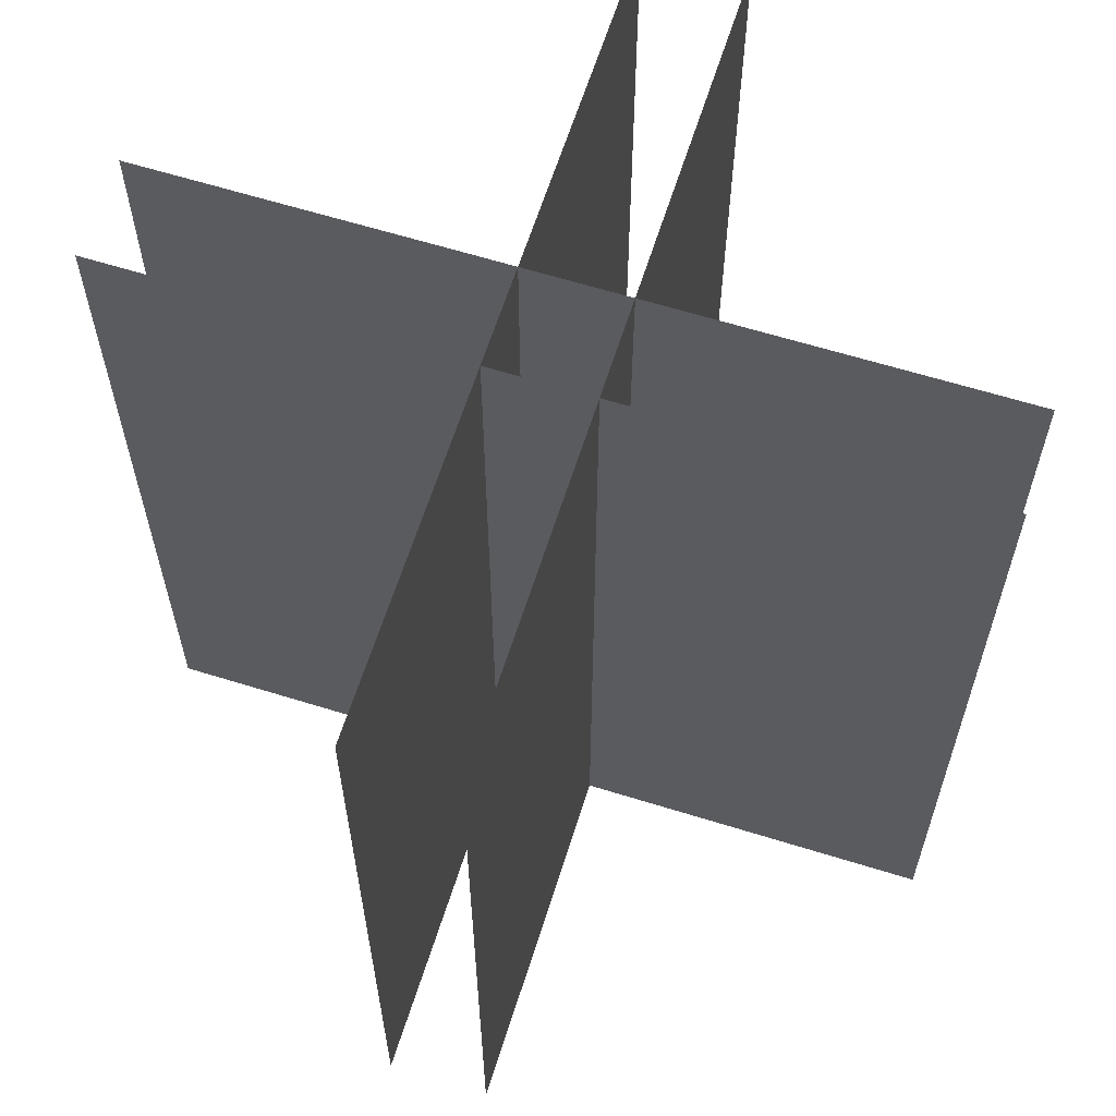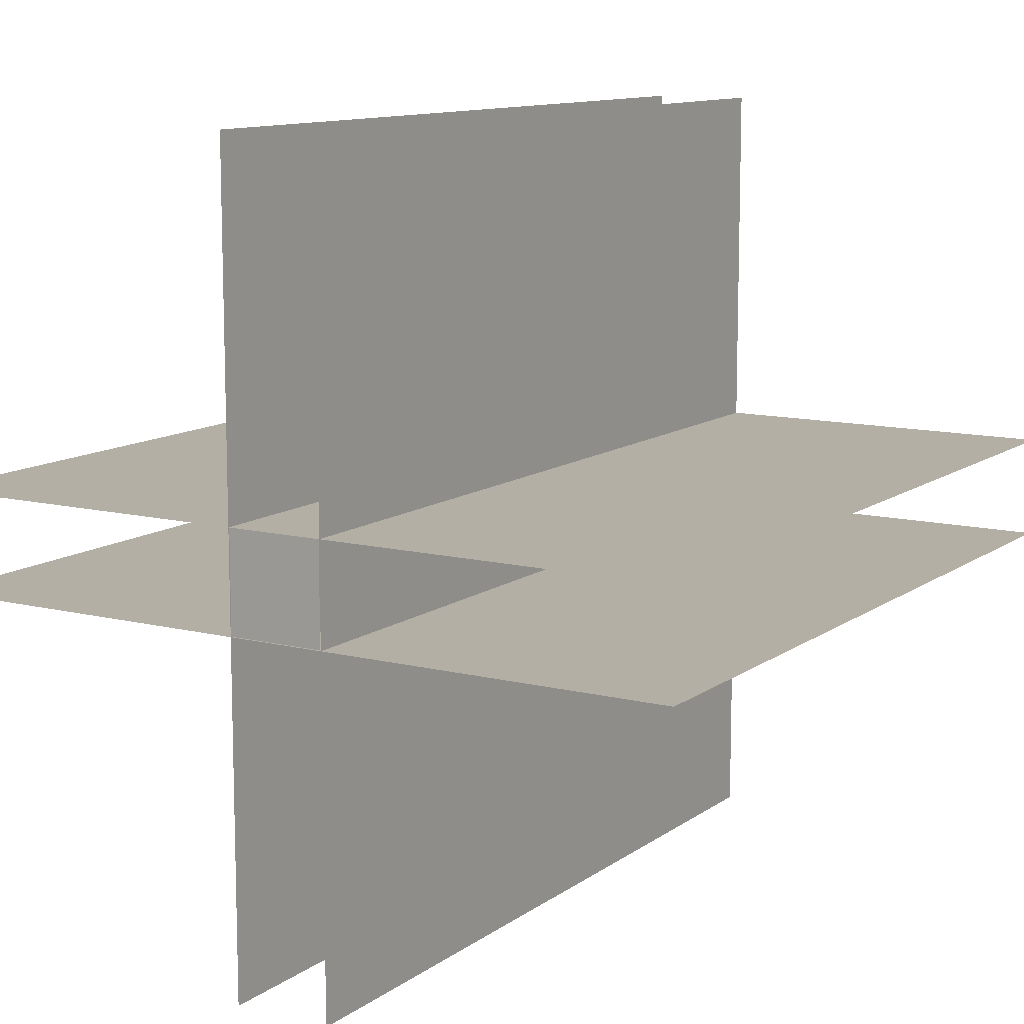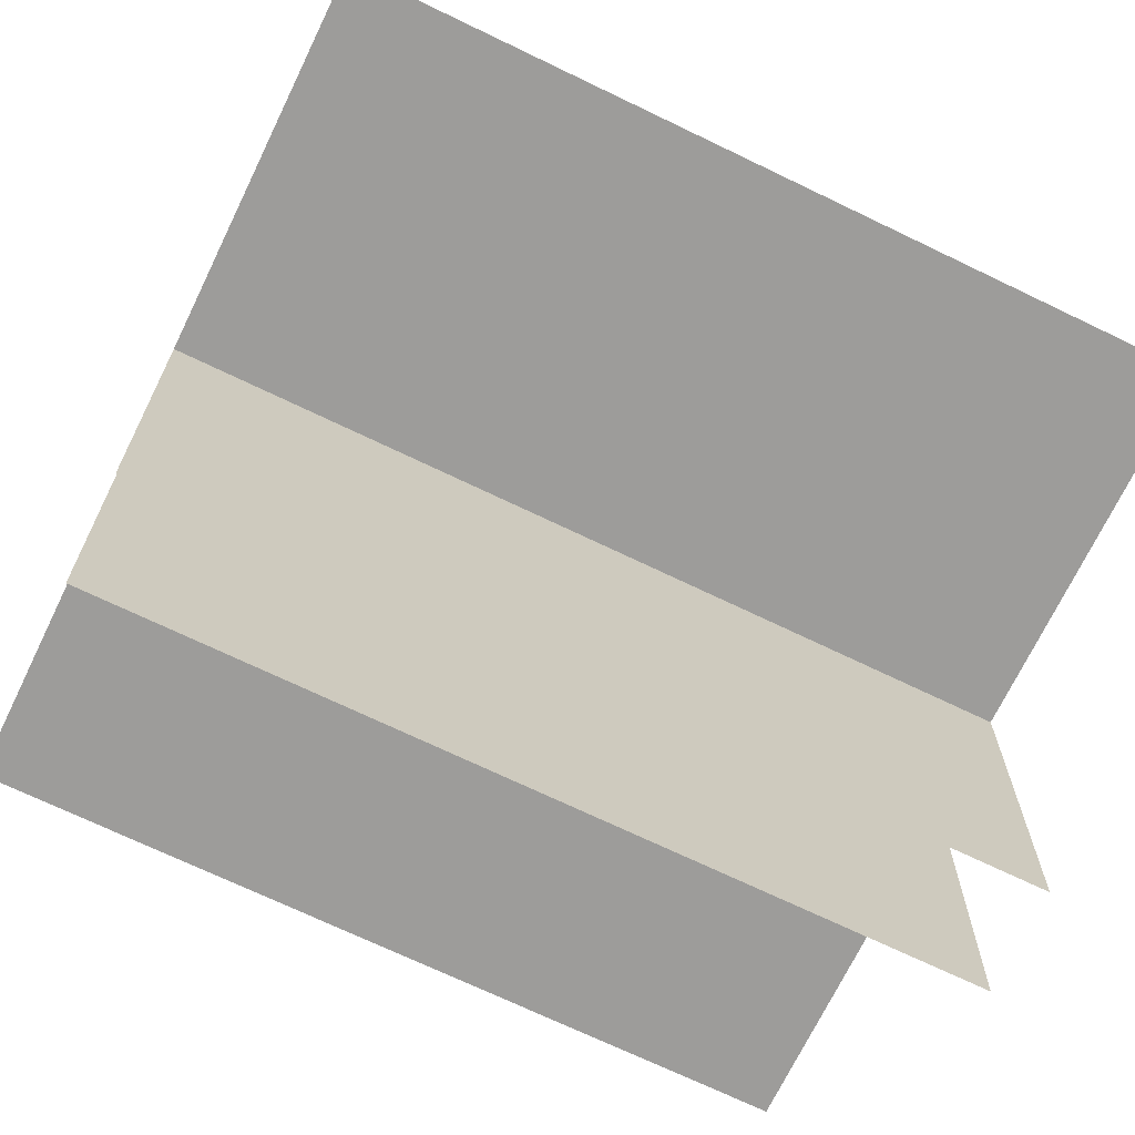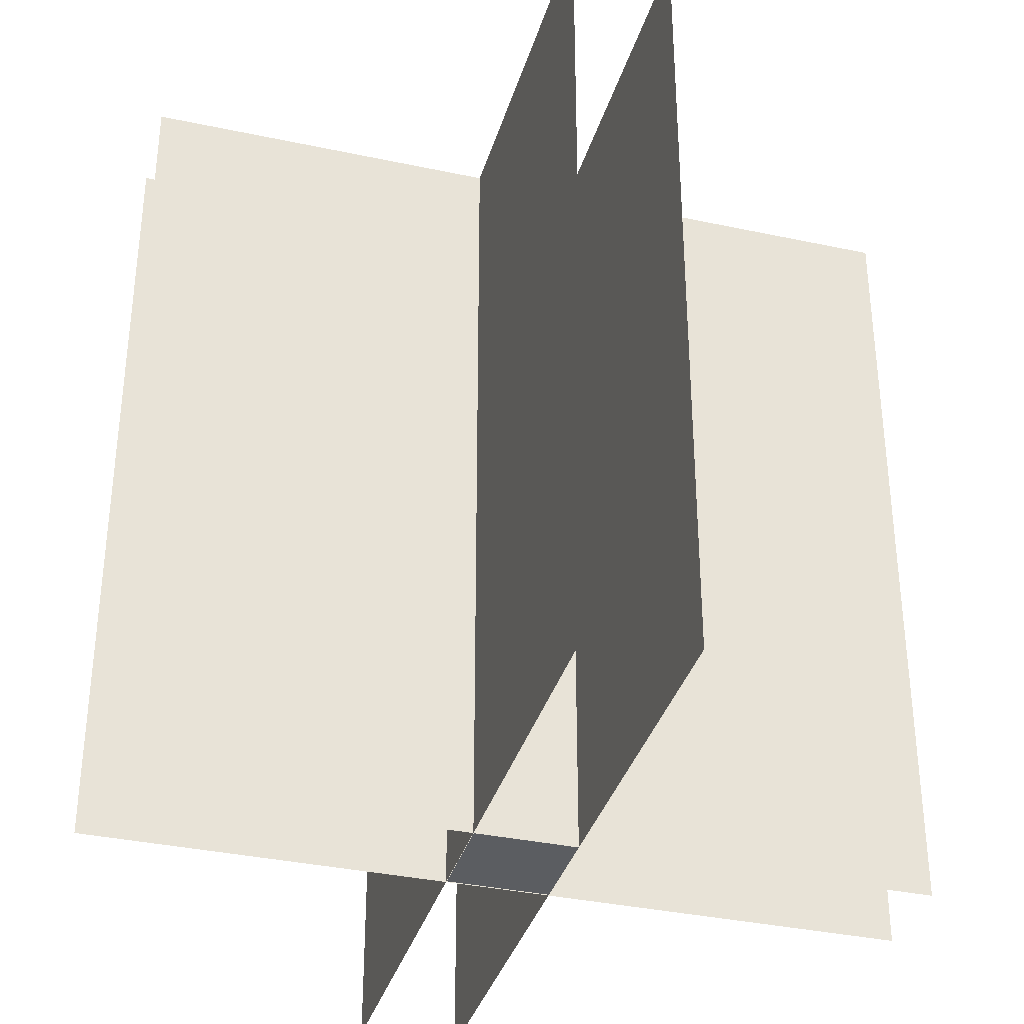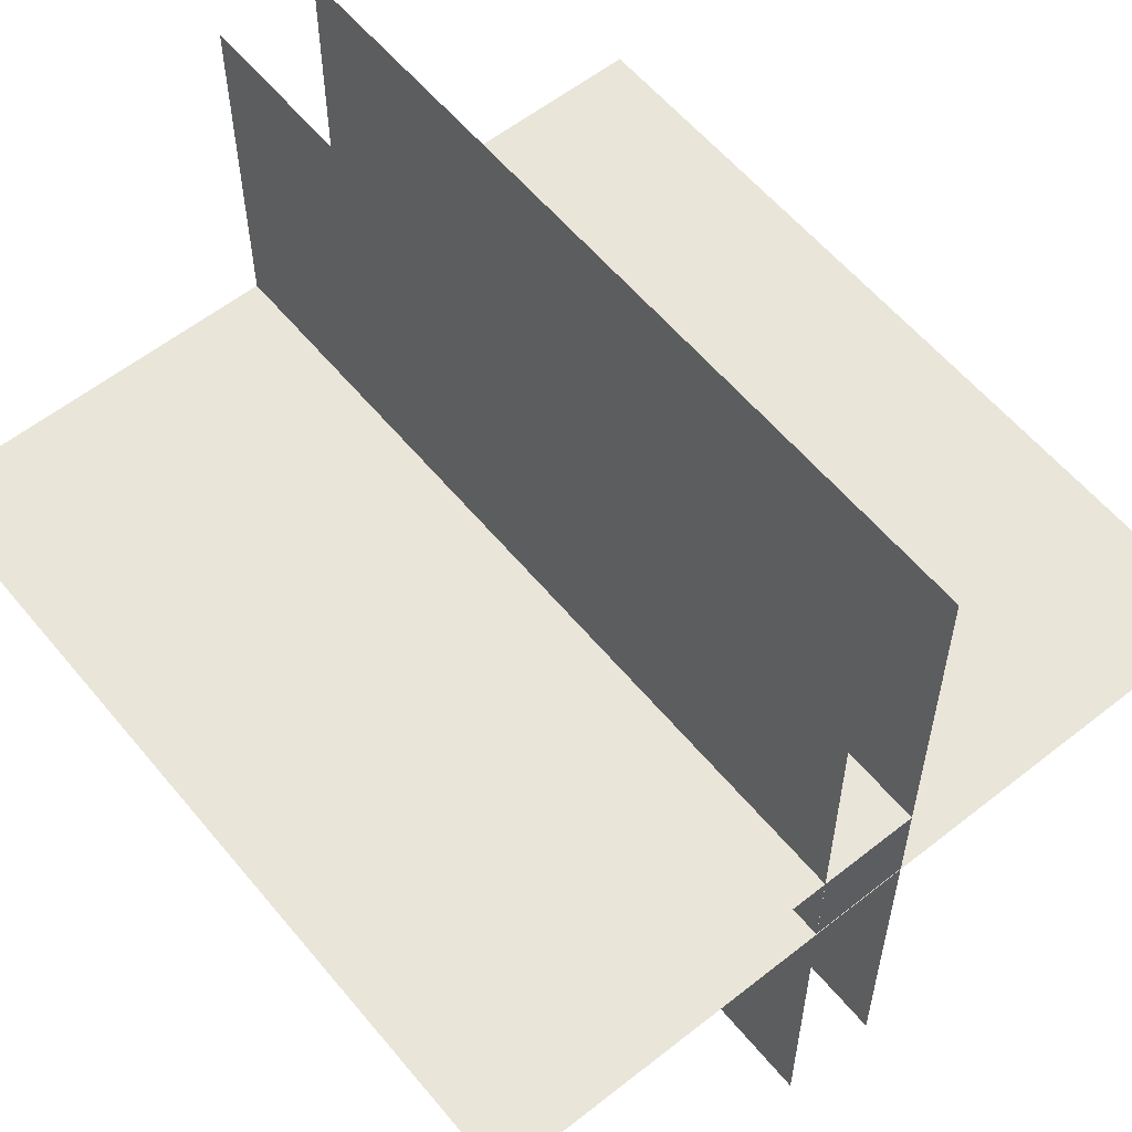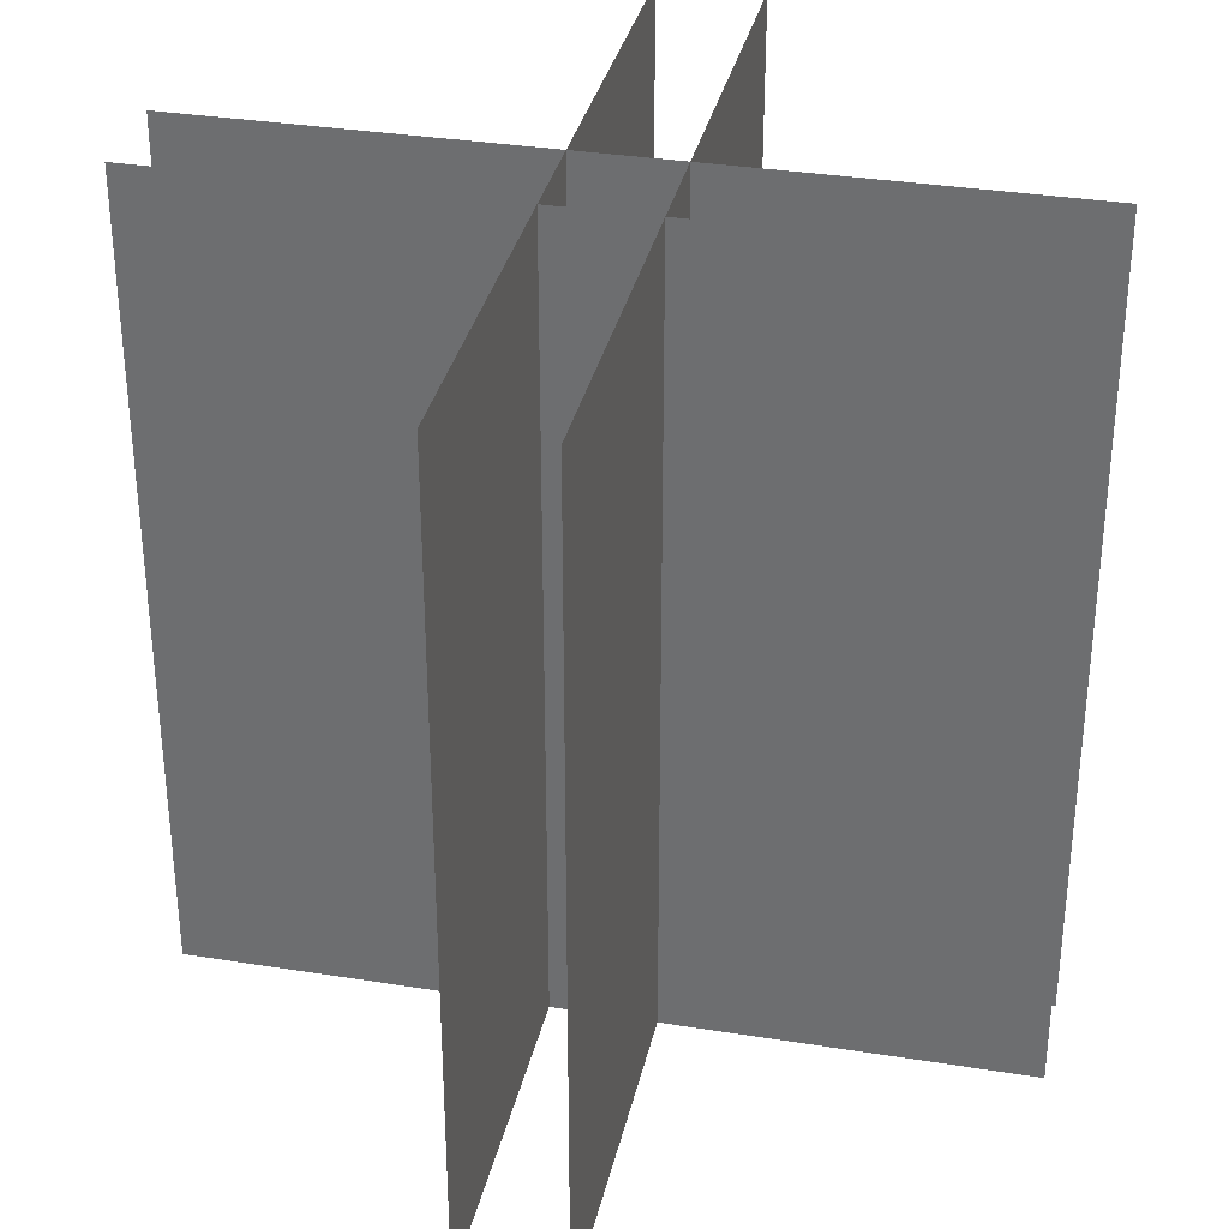
<metadata>
{"format":"obj","ext":"obj","renderer":"f3d","projection":"perspective","resolution":1024,"background":"white","views":[{"elev":63.0,"azim":107.5,"up":"+Y"},{"elev":11.3,"azim":31.3,"up":"+Z"},{"elev":-70.2,"azim":-115.8,"up":"+Z"},{"elev":-35.7,"azim":-105.8,"up":"+Y"},{"elev":58.3,"azim":-39.2,"up":"+Z"},{"elev":33.7,"azim":102.3,"up":"+Y"}]}
</metadata>
<code>
o Cube_Cube.001
v 0.06165 -0.4967 0.06167
v 0.06165 -0.4967 -0.06246
v -0.05926 -0.4967 0.06167
v -0.05926 -0.4967 -0.06246
v -0.05999 -0.4972 0.4973
v -0.05999 -0.4972 -0.4981
v -0.05999 0.5077 -0.4981
v -0.05999 0.5077 0.4973
v -0.4949 0.5077 0.06171
v -0.4949 -0.4972 0.06171
v 0.4973 0.5077 0.06171
v 0.4973 -0.4972 0.06171
v 0.06269 0.5077 -0.4981
v 0.06269 -0.4972 -0.4981
v 0.06269 0.5077 0.4973
v 0.06269 -0.4972 0.4973
v -0.4949 0.5077 -0.06315
v -0.4949 -0.4972 -0.06315
v 0.4973 0.5077 -0.06315
v 0.4973 -0.4972 -0.06315
v -0.05822 0.1345 0.06022
v -0.05822 0.1359 -0.06181
v 0.06194 0.1359 -0.06181
v 0.06194 0.1345 0.06022
f 11 9 10 12
f 22 21 24 23
f 17 19 20 18
f 13 15 16 14
f 3 4 2 1
f 8 7 6 5

</code>
